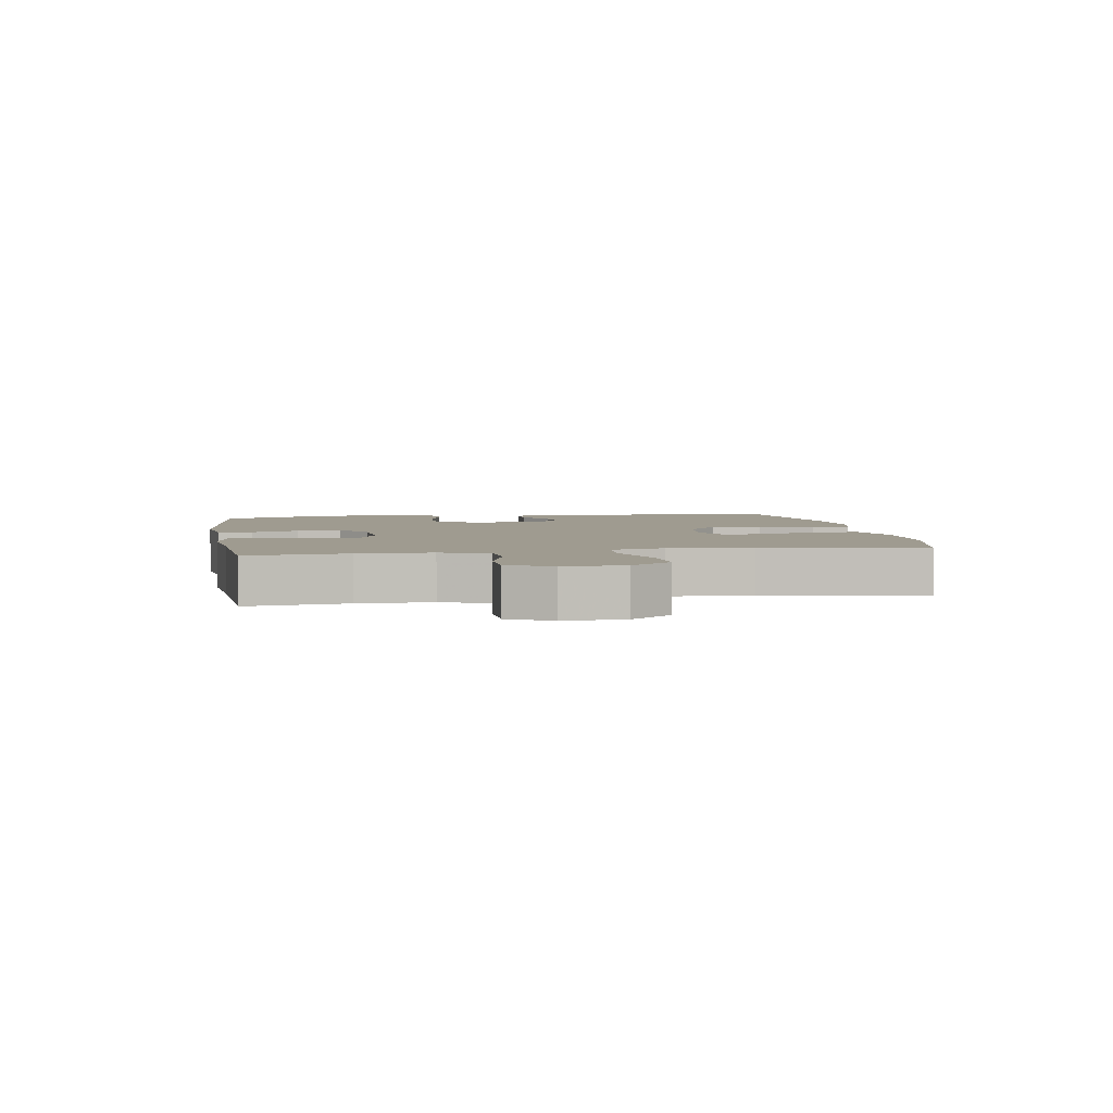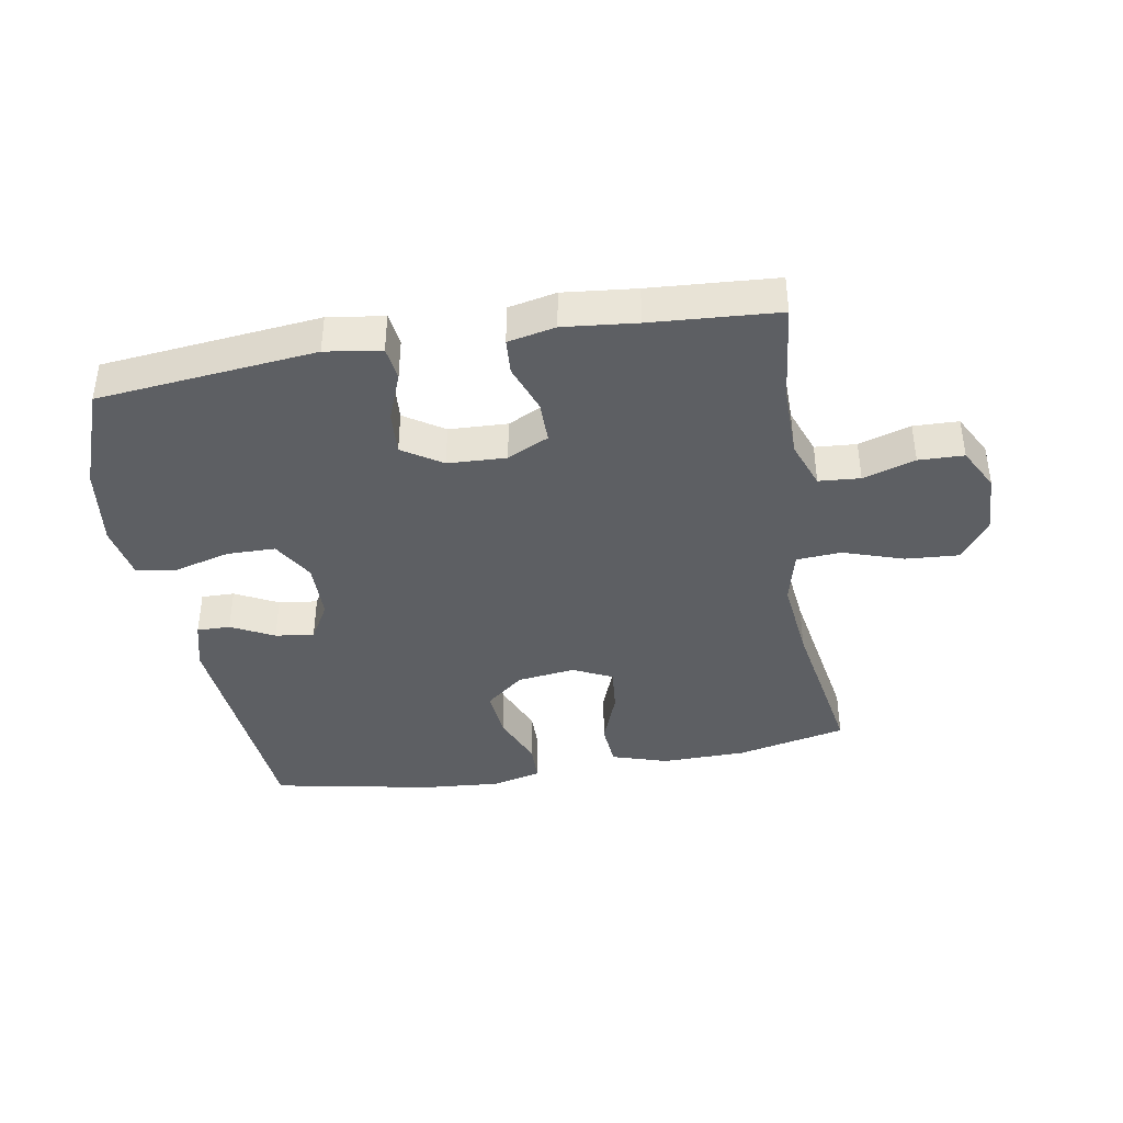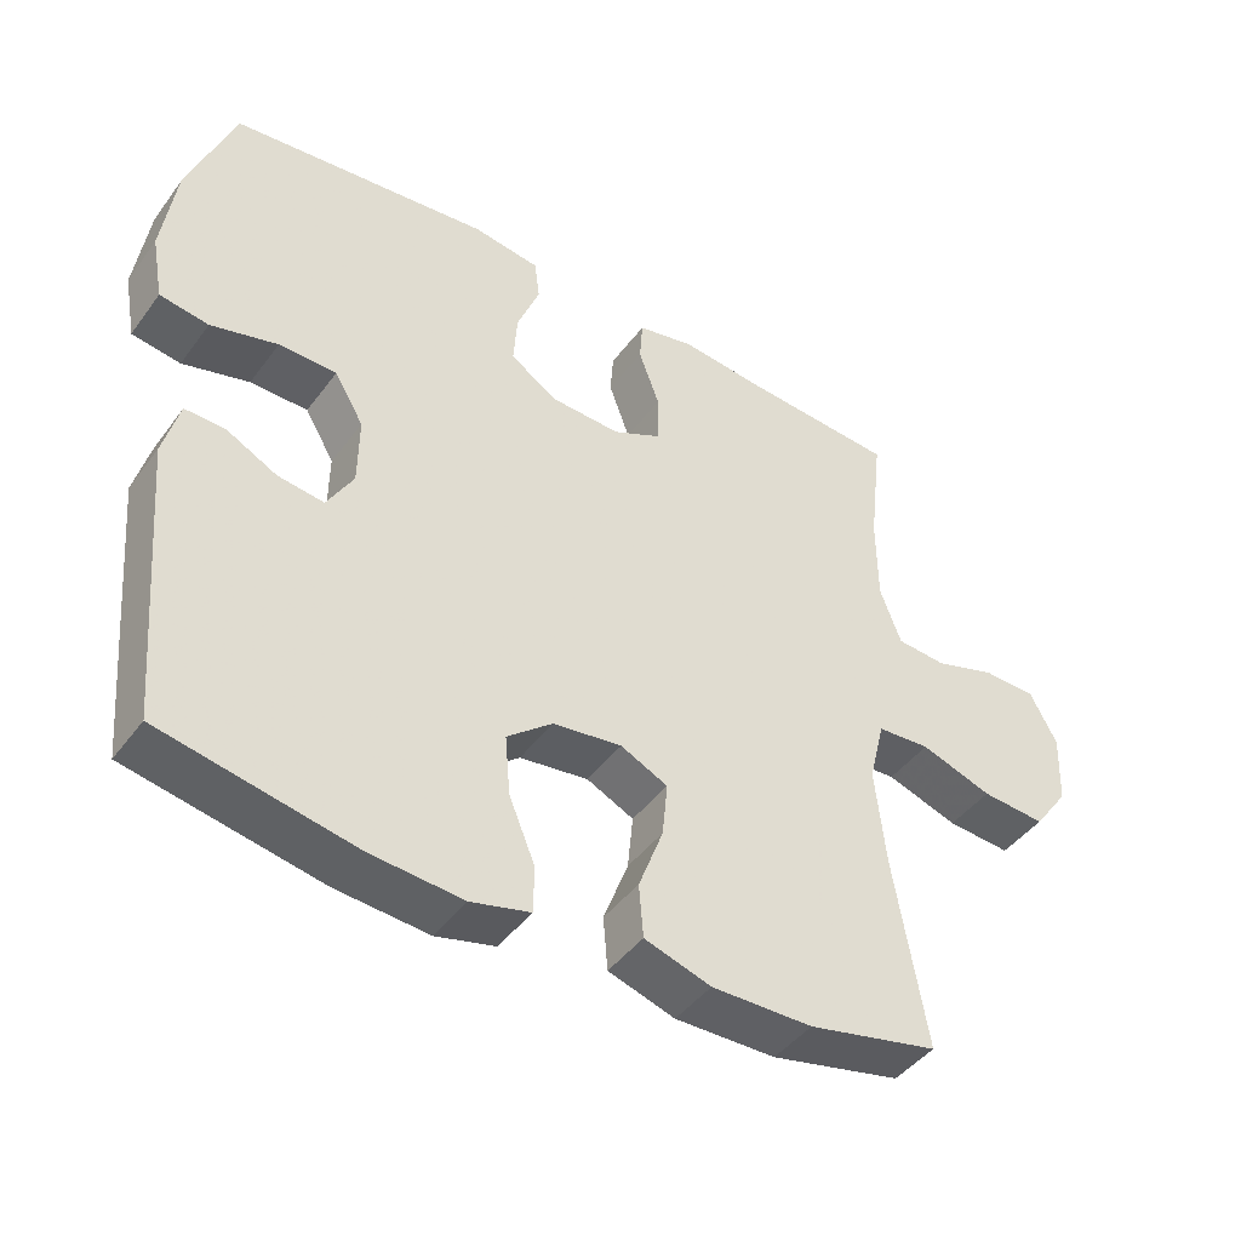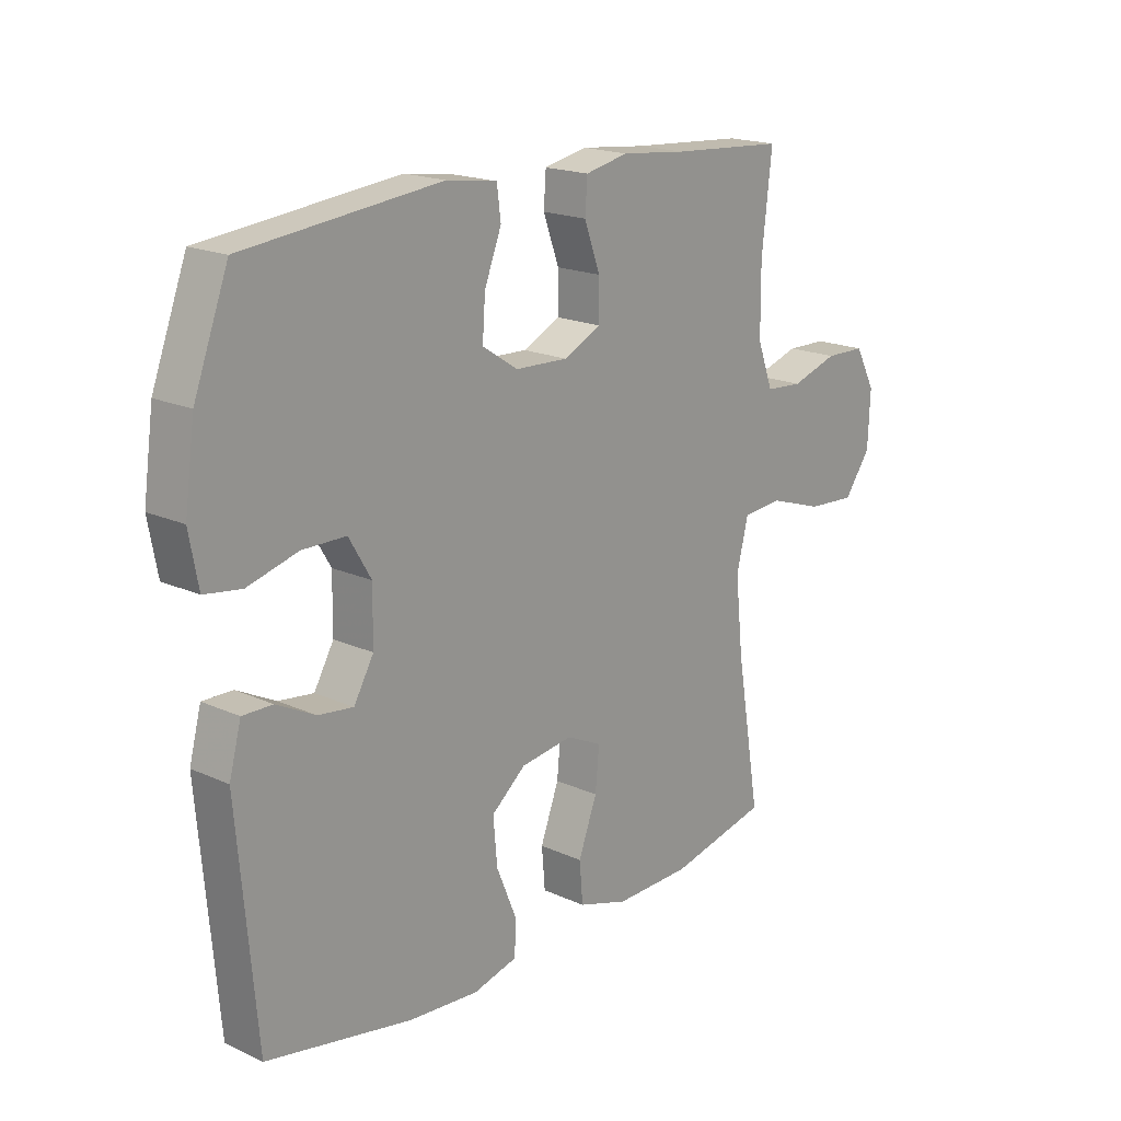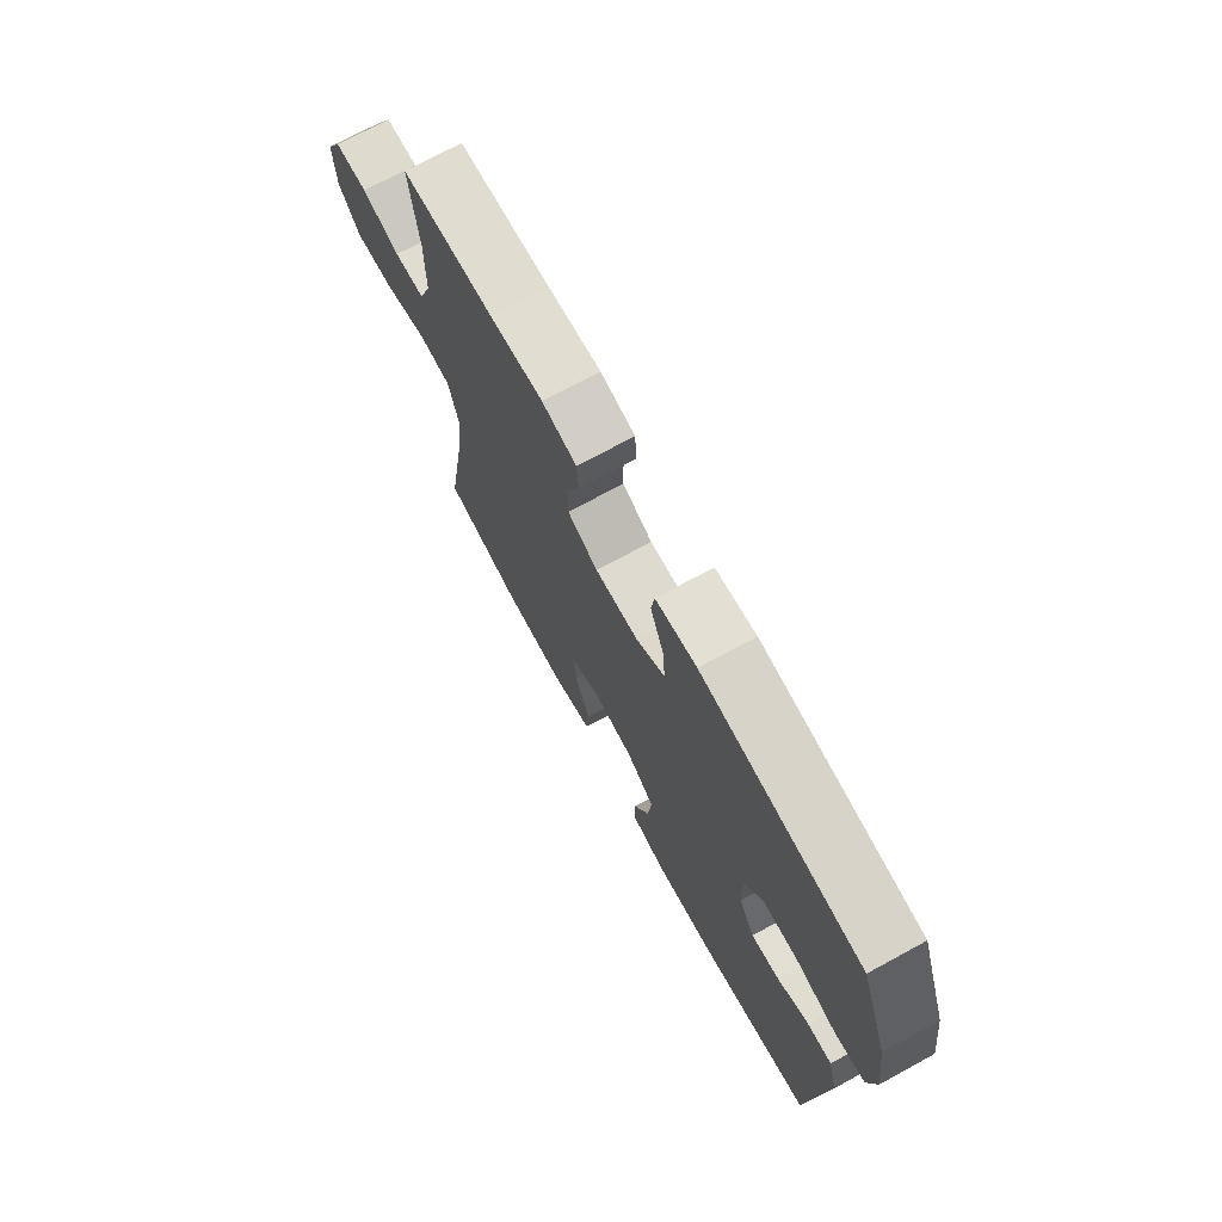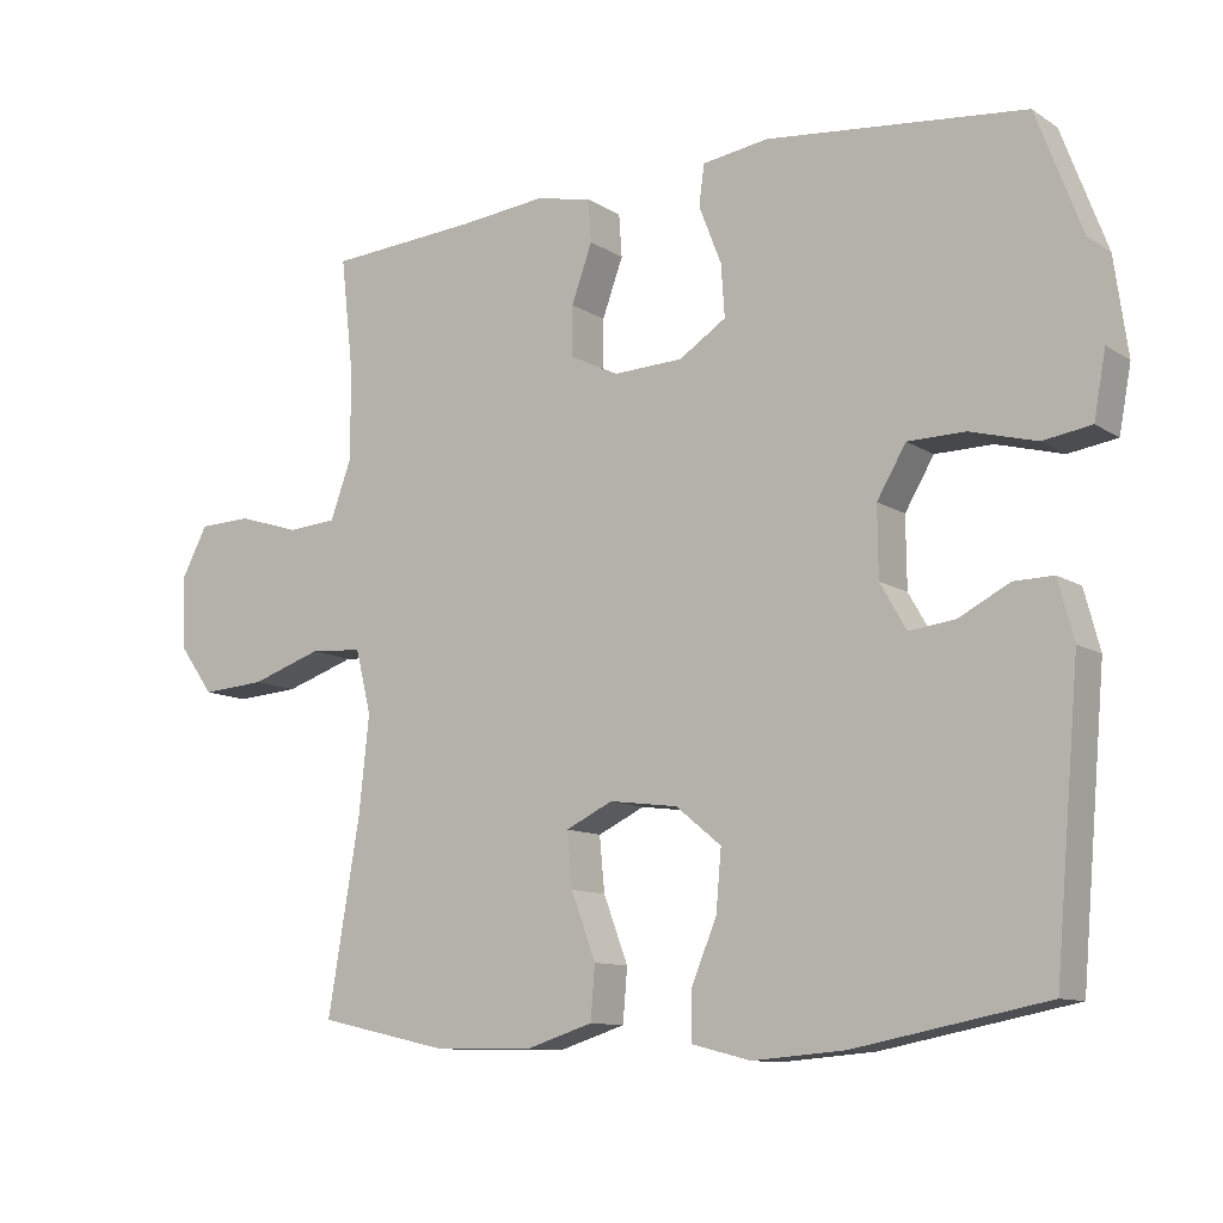
<metadata>
{"format":"obj","ext":"obj","renderer":"f3d","projection":"perspective","resolution":1024,"background":"white","views":[{"elev":4.0,"azim":80.5,"up":"+Y"},{"elev":-40.1,"azim":9.8,"up":"+Y"},{"elev":-44.1,"azim":-33.9,"up":"+Z"},{"elev":18.6,"azim":-49.0,"up":"+Z"},{"elev":72.4,"azim":-118.5,"up":"+Z"},{"elev":-10.8,"azim":-146.5,"up":"+Z"}]}
</metadata>
<code>
v -0.5 0.07 -0.5
v -0.533 0.07 -0.12
v -0.512 0.07 -0.041
v -0.459 0.07 -0.042
v -0.391 0.07 -0.077
v -0.329 0.07 -0.085
v -0.294 0.07 -0.024
v -0.293 0.07 0.069
v -0.332 0.07 0.135
v -0.409 0.07 0.136
v -0.498 0.07 0.112
v -0.563 0.07 0.122
v -0.579 0.07 0.209
v -0.561 0.07 0.338
v -0.5 0.07 0.5
v -0.153 0.07 0.536
v -0.064 0.07 0.523
v -0.057 0.07 0.469
v -0.087 0.07 0.392
v -0.092 0.07 0.322
v -0.029 0.07 0.281
v 0.064 0.07 0.277
v 0.13 0.07 0.309
v 0.13 0.07 0.376
v 0.102 0.07 0.453
v 0.106 0.07 0.51
v 0.182 0.07 0.526
v 0.298 0.07 0.514
v 0.5 0.07 0.5
v 0.482 0.07 0.341
v 0.483 0.07 0.224
v 0.511 0.07 0.148
v 0.577 0.07 0.143
v 0.66 0.07 0.169
v 0.732 0.07 0.167
v 0.768 0.07 0.099
v 0.764 0.07 0.003
v 0.717 0.07 -0.062
v 0.631 0.07 -0.056
v 0.535 0.07 -0.024
v 0.464 0.07 -0.029
v 0.443 0.07 -0.114
v 0.457 0.07 -0.245
v 0.5 0.07 -0.5
v 0.325 0.07 -0.539
v 0.19 0.07 -0.541
v 0.101 0.07 -0.513
v 0.095 0.07 -0.442
v 0.128 0.07 -0.354
v 0.135 0.07 -0.281
v 0.072 0.07 -0.251
v -0.02 0.07 -0.263
v -0.081 0.07 -0.313
v -0.074 0.07 -0.393
v -0.039 0.07 -0.478
v -0.04 0.07 -0.54
v -0.119 0.07 -0.56
v -0.243 0.07 -0.55
v -0.5 0 -0.5
v -0.533 0 -0.12
v -0.512 0 -0.041
v -0.459 0 -0.042
v -0.391 0 -0.077
v -0.329 0 -0.085
v -0.294 0 -0.024
v -0.293 0 0.069
v -0.332 0 0.135
v -0.409 0 0.136
v -0.498 0 0.112
v -0.563 0 0.122
v -0.579 0 0.209
v -0.561 0 0.338
v -0.5 0 0.5
v -0.153 0 0.536
v -0.064 0 0.523
v -0.057 0 0.469
v -0.087 0 0.392
v -0.092 0 0.322
v -0.029 0 0.281
v 0.064 0 0.277
v 0.13 0 0.309
v 0.13 0 0.376
v 0.102 0 0.453
v 0.106 0 0.51
v 0.182 0 0.526
v 0.298 0 0.514
v 0.5 0 0.5
v 0.482 0 0.341
v 0.483 0 0.224
v 0.511 0 0.148
v 0.577 0 0.143
v 0.66 0 0.169
v 0.732 0 0.167
v 0.768 0 0.099
v 0.764 0 0.003
v 0.717 0 -0.062
v 0.631 0 -0.056
v 0.535 0 -0.024
v 0.464 0 -0.029
v 0.443 0 -0.114
v 0.457 0 -0.245
v 0.5 0 -0.5
v 0.325 0 -0.539
v 0.19 0 -0.541
v 0.101 0 -0.513
v 0.095 0 -0.442
v 0.128 0 -0.354
v 0.135 0 -0.281
v 0.072 0 -0.251
v -0.02 0 -0.263
v -0.081 0 -0.313
v -0.074 0 -0.393
v -0.039 0 -0.478
v -0.04 0 -0.54
v -0.119 0 -0.56
v -0.243 0 -0.55
f 54 55 56 57
f 53 54 57 58
f 46 47 48 49
f 46 49 50
f 43 44 45 46
f 42 43 46 50
f 41 42 50 51
f 37 38 39 40
f 37 40 41
f 36 37 41
f 33 34 35 36
f 32 33 36 41
f 31 32 41 51
f 28 29 30
f 24 25 26 27
f 23 24 27 28
f 16 17 18 19
f 16 19 20
f 15 16 20
f 14 15 20 21
f 10 11 12 13
f 9 10 13 14
f 2 3 4 5
f 2 5 6
f 53 58 1 2
f 52 53 2 6
f 51 52 6 7
f 31 51 7 8
f 23 28 30 31
f 22 23 31 8
f 21 22 8 9
f 9 14 21
f 115 114 113 112
f 116 115 112 111
f 107 106 105 104
f 108 107 104
f 104 103 102 101
f 108 104 101 100
f 109 108 100 99
f 98 97 96 95
f 99 98 95
f 99 95 94
f 94 93 92 91
f 99 94 91 90
f 109 99 90 89
f 88 87 86
f 85 84 83 82
f 86 85 82 81
f 77 76 75 74
f 78 77 74
f 78 74 73
f 79 78 73 72
f 71 70 69 68
f 72 71 68 67
f 63 62 61 60
f 64 63 60
f 60 59 116 111
f 64 60 111 110
f 65 64 110 109
f 66 65 109 89
f 89 88 86 81
f 66 89 81 80
f 67 66 80 79
f 79 72 67
f 1 59 60 2
f 2 60 61 3
f 3 61 62 4
f 4 62 63 5
f 5 63 64 6
f 6 64 65 7
f 7 65 66 8
f 8 66 67 9
f 9 67 68 10
f 10 68 69 11
f 11 69 70 12
f 12 70 71 13
f 13 71 72 14
f 14 72 73 15
f 15 73 74 16
f 16 74 75 17
f 17 75 76 18
f 18 76 77 19
f 19 77 78 20
f 20 78 79 21
f 21 79 80 22
f 22 80 81 23
f 23 81 82 24
f 24 82 83 25
f 25 83 84 26
f 26 84 85 27
f 27 85 86 28
f 28 86 87 29
f 29 87 88 30
f 30 88 89 31
f 31 89 90 32
f 32 90 91 33
f 33 91 92 34
f 34 92 93 35
f 35 93 94 36
f 36 94 95 37
f 37 95 96 38
f 38 96 97 39
f 39 97 98 40
f 40 98 99 41
f 41 99 100 42
f 42 100 101 43
f 43 101 102 44
f 44 102 103 45
f 45 103 104 46
f 46 104 105 47
f 47 105 106 48
f 48 106 107 49
f 49 107 108 50
f 50 108 109 51
f 51 109 110 52
f 52 110 111 53
f 53 111 112 54
f 54 112 113 55
f 55 113 114 56
f 56 114 115 57
f 57 115 116 58
f 58 116 59 1

</code>
